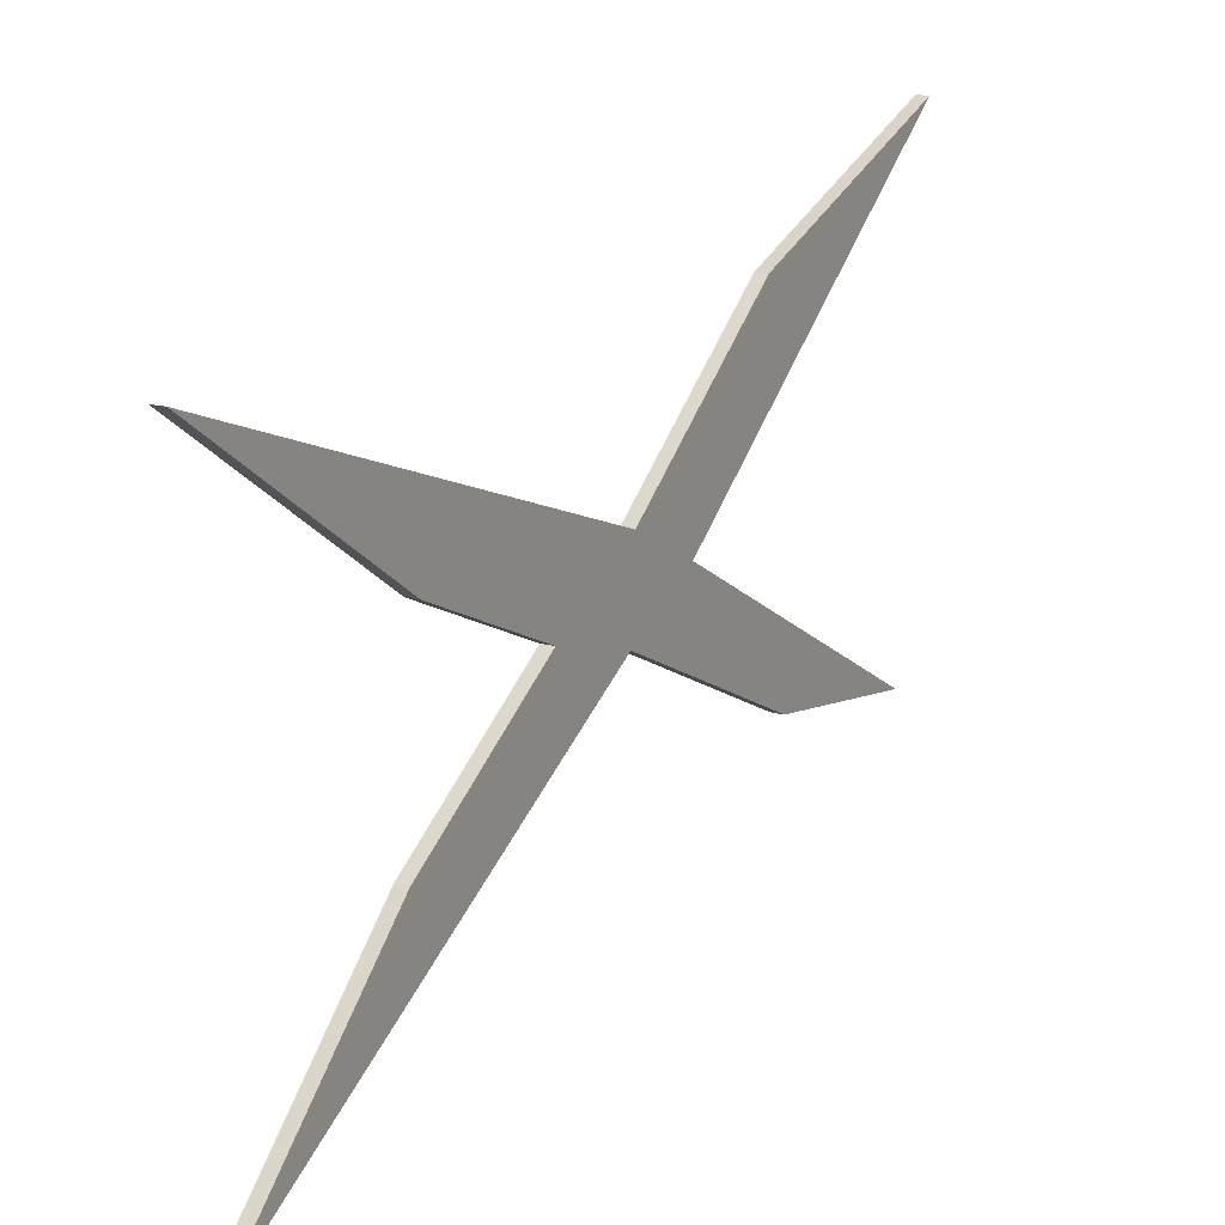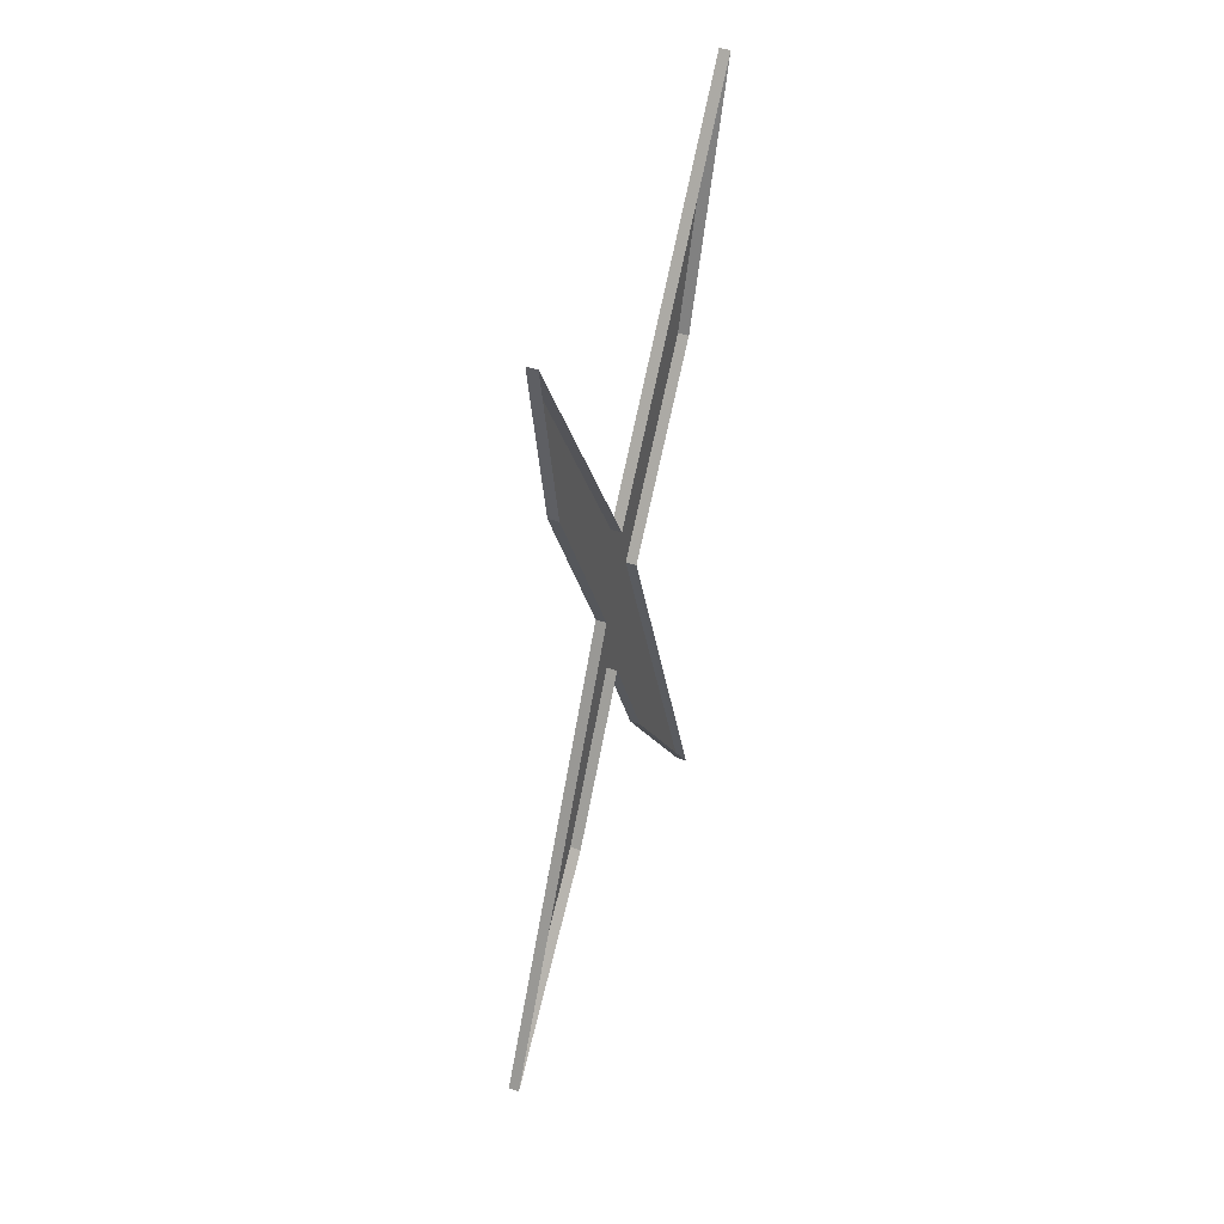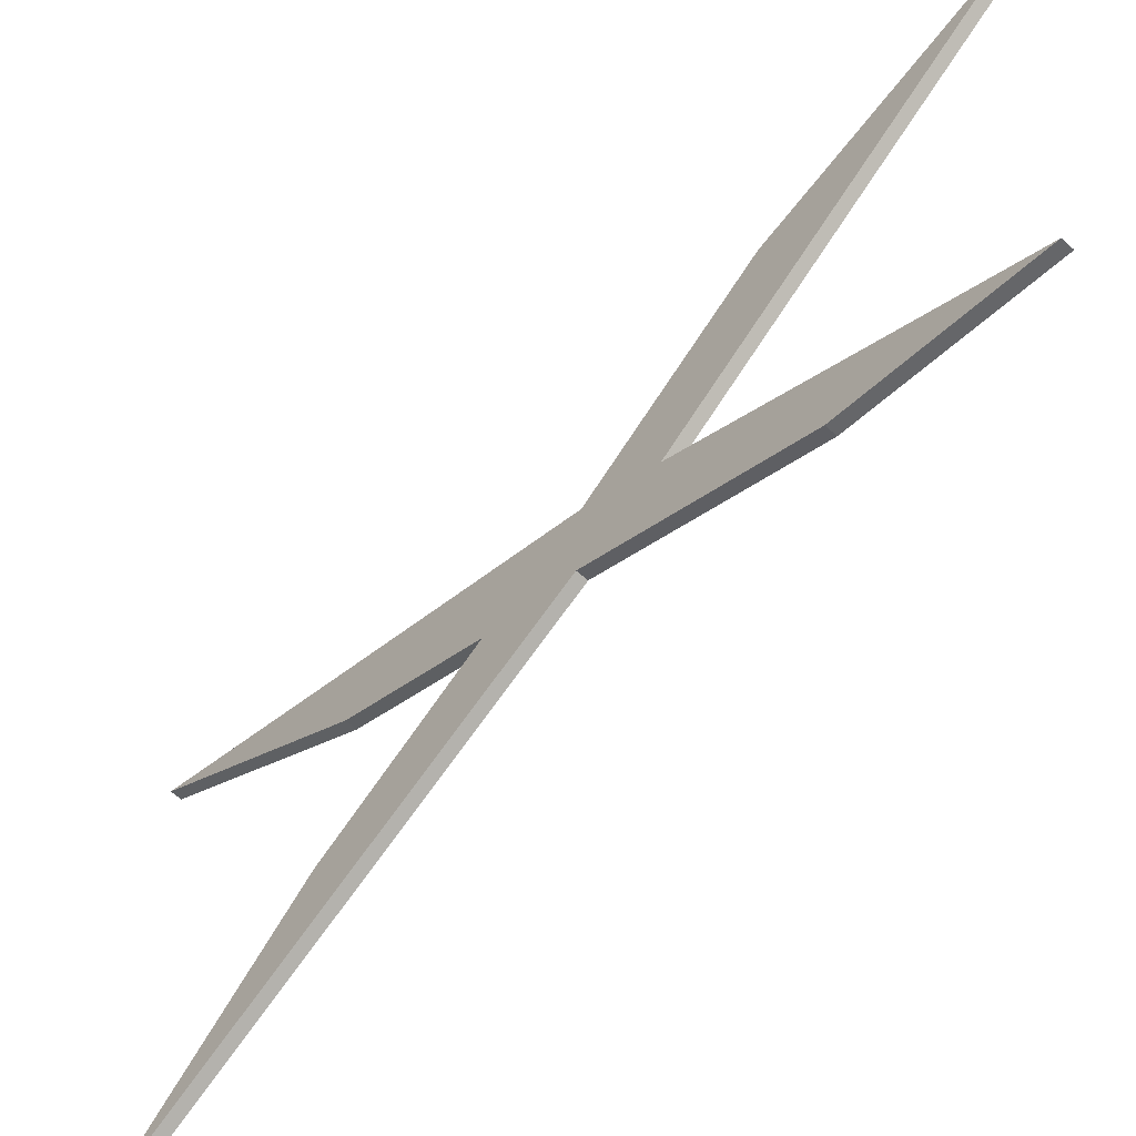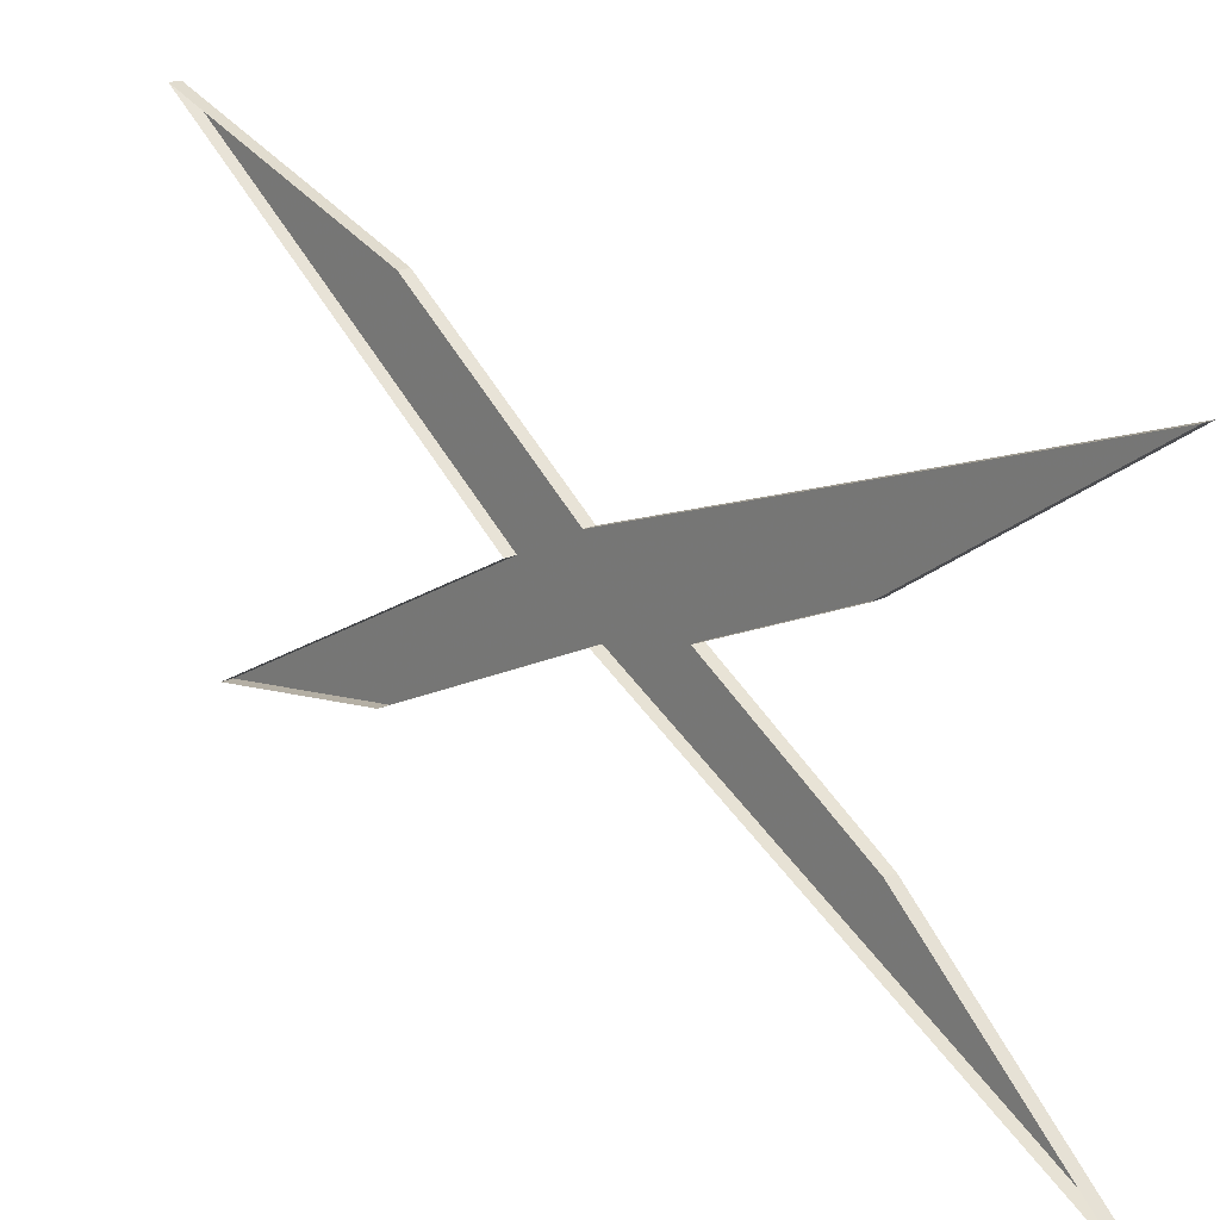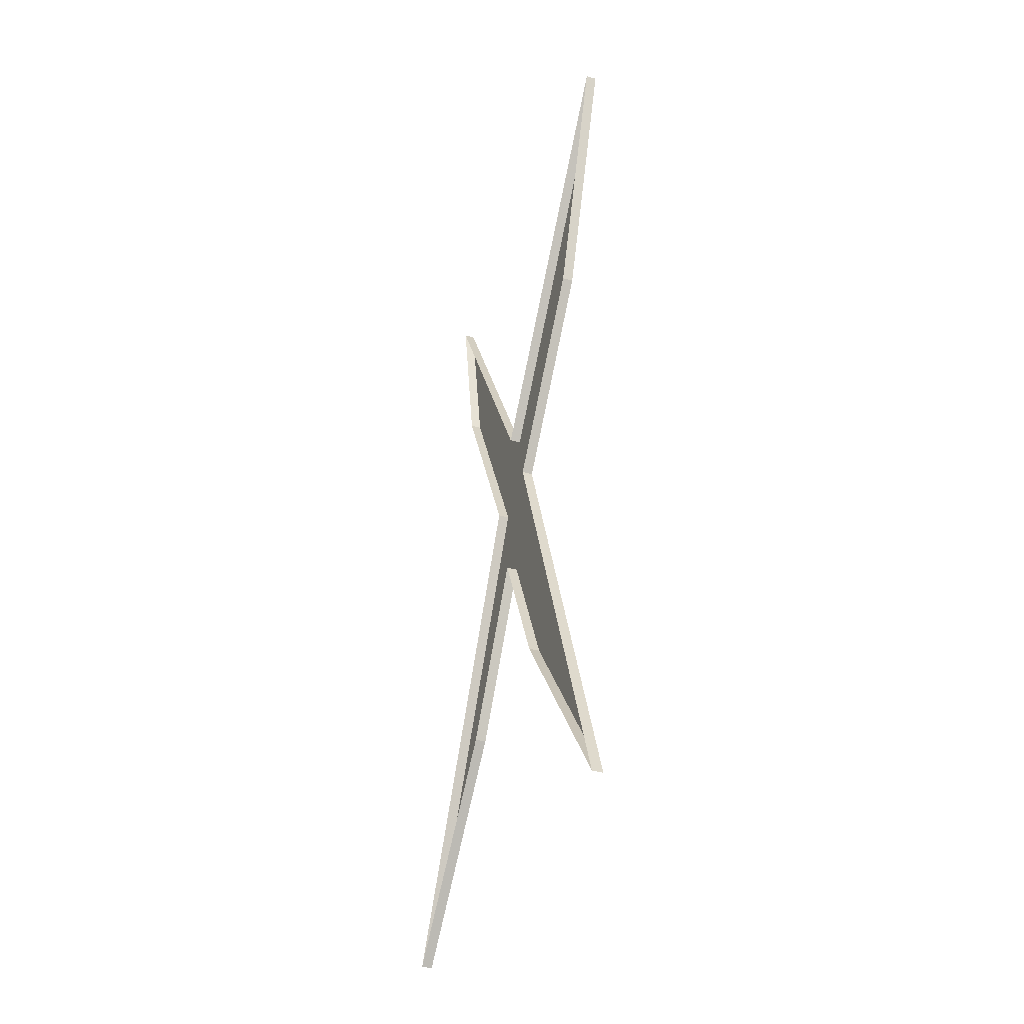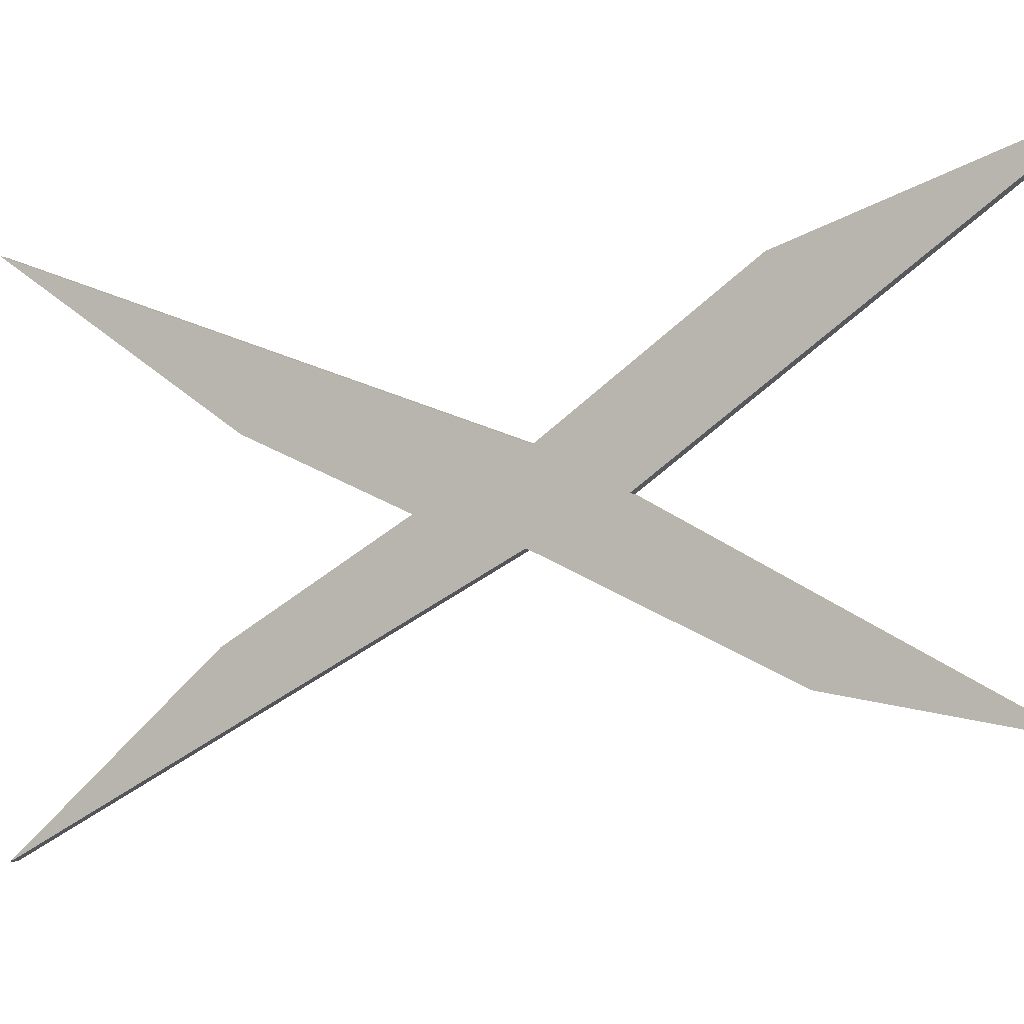
<metadata>
{"format":"obj","ext":"obj","renderer":"f3d","projection":"perspective","resolution":1024,"background":"white","views":[{"elev":16.2,"azim":29.2,"up":"+Z"},{"elev":45.5,"azim":-158.3,"up":"+Y"},{"elev":-60.1,"azim":137.2,"up":"+Z"},{"elev":19.4,"azim":-41.7,"up":"+Z"},{"elev":-37.9,"azim":-20.3,"up":"+Y"},{"elev":-3.6,"azim":114.1,"up":"+Z"}]}
</metadata>
<code>
v -0.4844 -0.5703 -0.1719
v -0.4844 -0.8828 -0.02344
v -0.5 -0.8828 -0.02344
v -0.5 -0.5703 -0.1719
v -0.4844 -0.3047 -0.2188
v -0.4844 -0.7656 0.03125
v -0.4844 -1.016 0.01562
v -0.4844 -1.25 -0.125
v -0.4844 -1.523 -0.3672
v -0.5 -1.523 -0.3672
v -0.5 -0.3047 -0.2188
v -0.5 -0.7656 0.03125
v -0.4844 -0.2578 0.3984
v -0.4844 -0.875 0.08594
v -0.4844 -1.547 0.3281
v -0.4844 -1.227 0.1094
v -0.5 -1.227 0.1094
v -0.5 -1.016 0.01562
v -0.5 -1.25 -0.125
v -0.5 -0.875 0.08594
v -0.5 -1.547 0.3281
v -0.5 -0.2578 0.3984
v -0.4844 -0.6172 0.2734
v -0.5 -0.6172 0.2734
f 1 2 3
f 1 3 4
f 1 4 5
f 1 5 6
f 1 6 2
f 2 6 7
f 2 7 8
f 2 8 9
f 2 9 10
f 2 10 3
f 5 4 11
f 5 11 6
f 6 11 12
f 6 12 13
f 6 13 14
f 6 14 7
f 7 14 15
f 7 15 16
f 7 16 17
f 7 17 18
f 7 18 8
f 8 18 19
f 8 19 9
f 9 19 10
f 15 14 20
f 15 20 21
f 15 21 16
f 16 21 17
f 12 22 13
f 13 22 23
f 13 23 14
f 14 23 24
f 14 24 20
f 22 24 23

</code>
